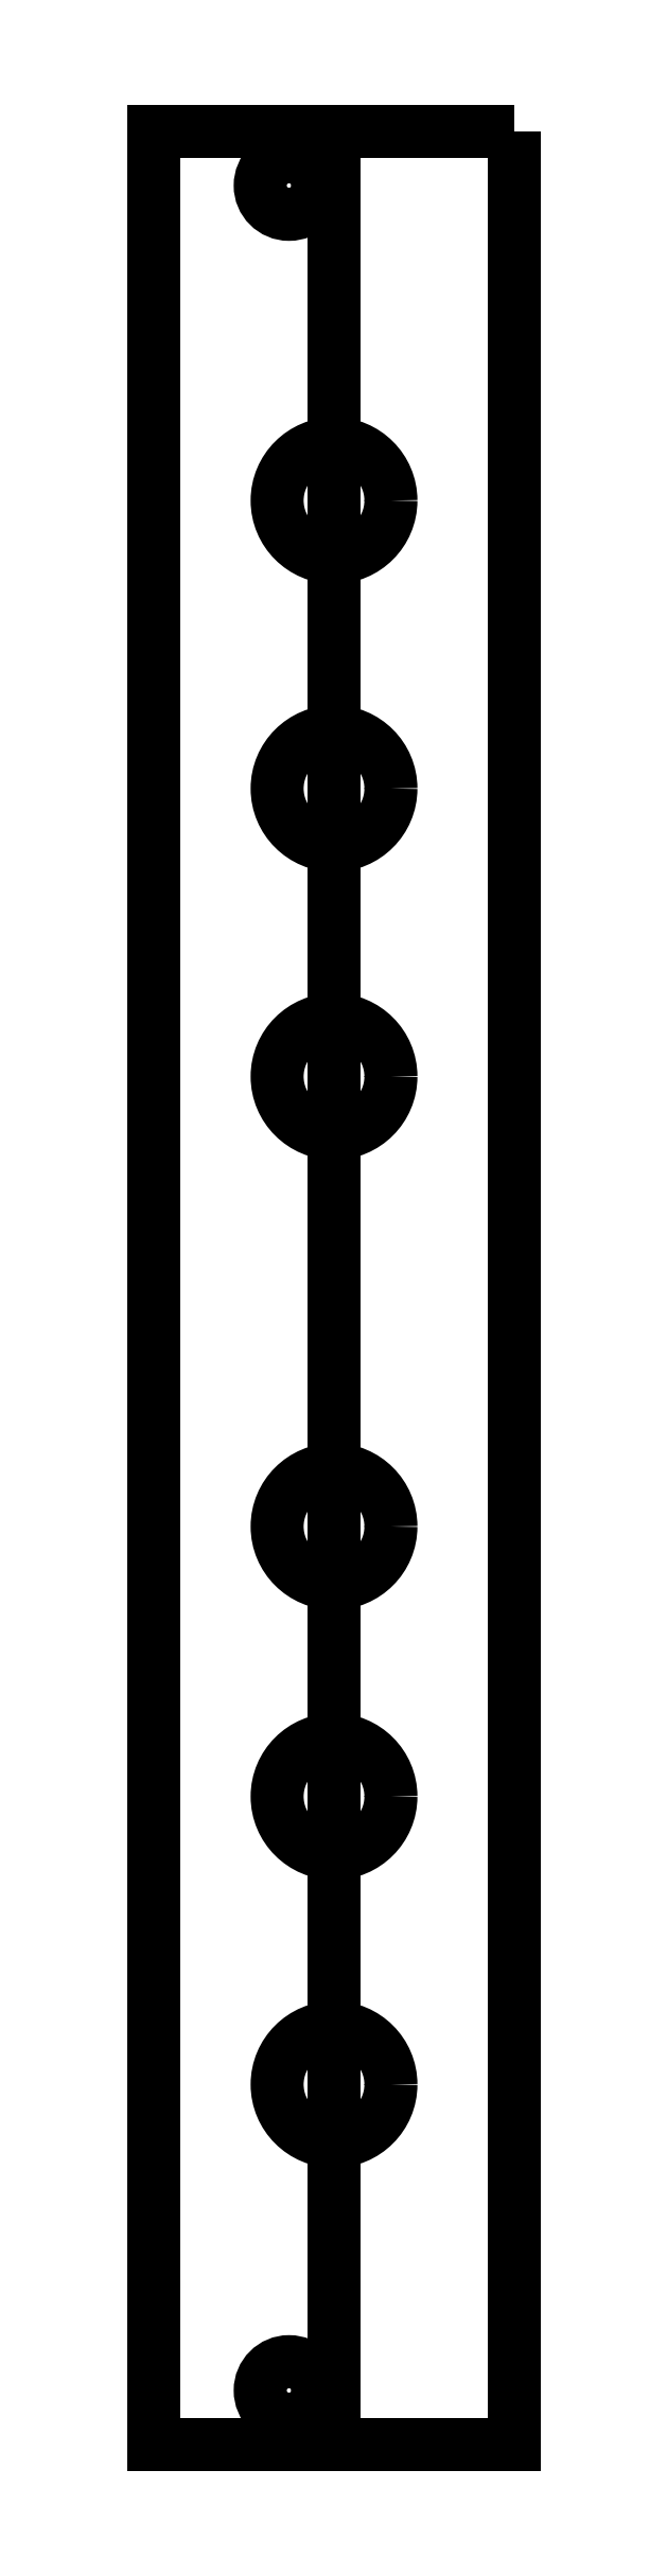
<metadata>
{"format":"dxf","ext":"dxf","renderer":"ezdxf+matplotlib","layout":"modelspace","background":"white","min_lineweight":24,"dpi":150}
</metadata>
<code>
0
SECTION
2
ENTITIES
0
LWPOLYLINE
8
0
90
4
70
1
43
0
10
20
20
-1.959e-17
10
0
20
0
10
0
20
-128.5
10
20
20
-128.5
0
LINE
8
0
10
10
20
-128.5
30
0
11
10
21
0
31
0
0
CIRCLE
8
0
10
10
20
-108.5
30
0
40
3.16
210
0
220
0
230
1
0
CIRCLE
8
0
10
10
20
-92.5
30
0
40
3.16
210
0
220
0
230
1
0
CIRCLE
8
0
10
7.5
20
-125.5
30
0
40
1.6
210
0
220
0
230
1
0
CIRCLE
8
0
10
10
20
-52.5
30
0
40
3.16
210
0
220
0
230
1
0
CIRCLE
8
0
10
10
20
-36.5
30
0
40
3.16
210
0
220
0
230
1
0
CIRCLE
8
0
10
10
20
-77.5
30
0
40
3.16
210
0
220
0
230
1
0
CIRCLE
8
0
10
10
20
-20.5
30
0
40
3.16
210
0
220
0
230
1
0
CIRCLE
8
0
10
7.5
20
-3
30
0
40
1.6
210
0
220
0
230
1
0
ENDSEC
0
EOF

</code>
